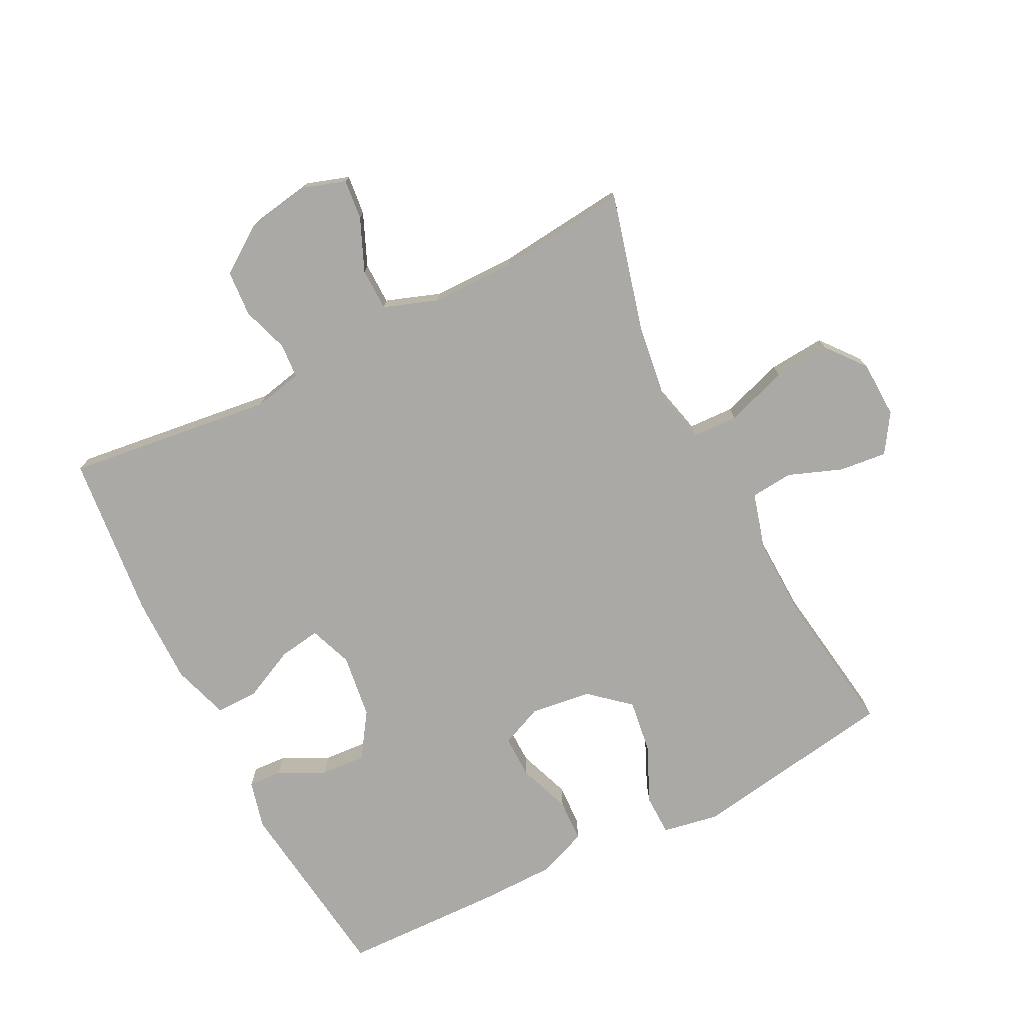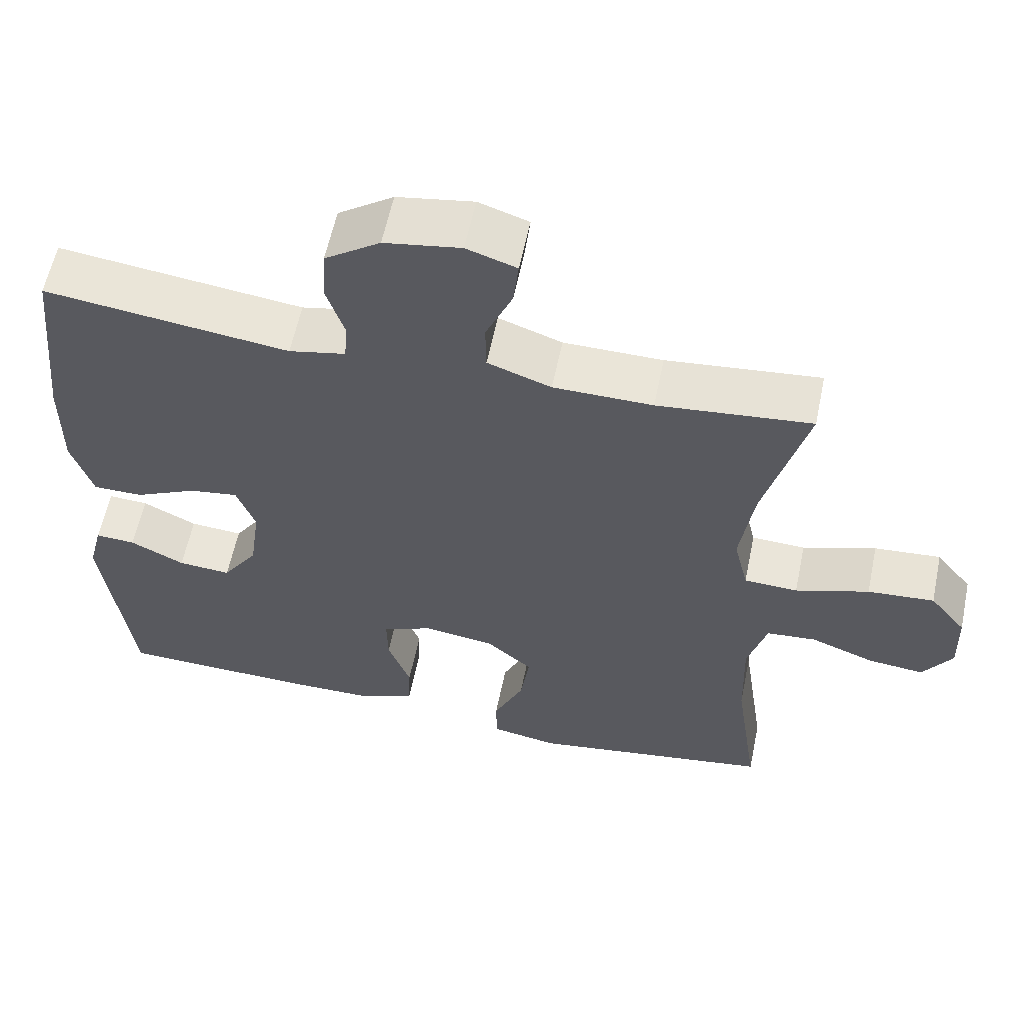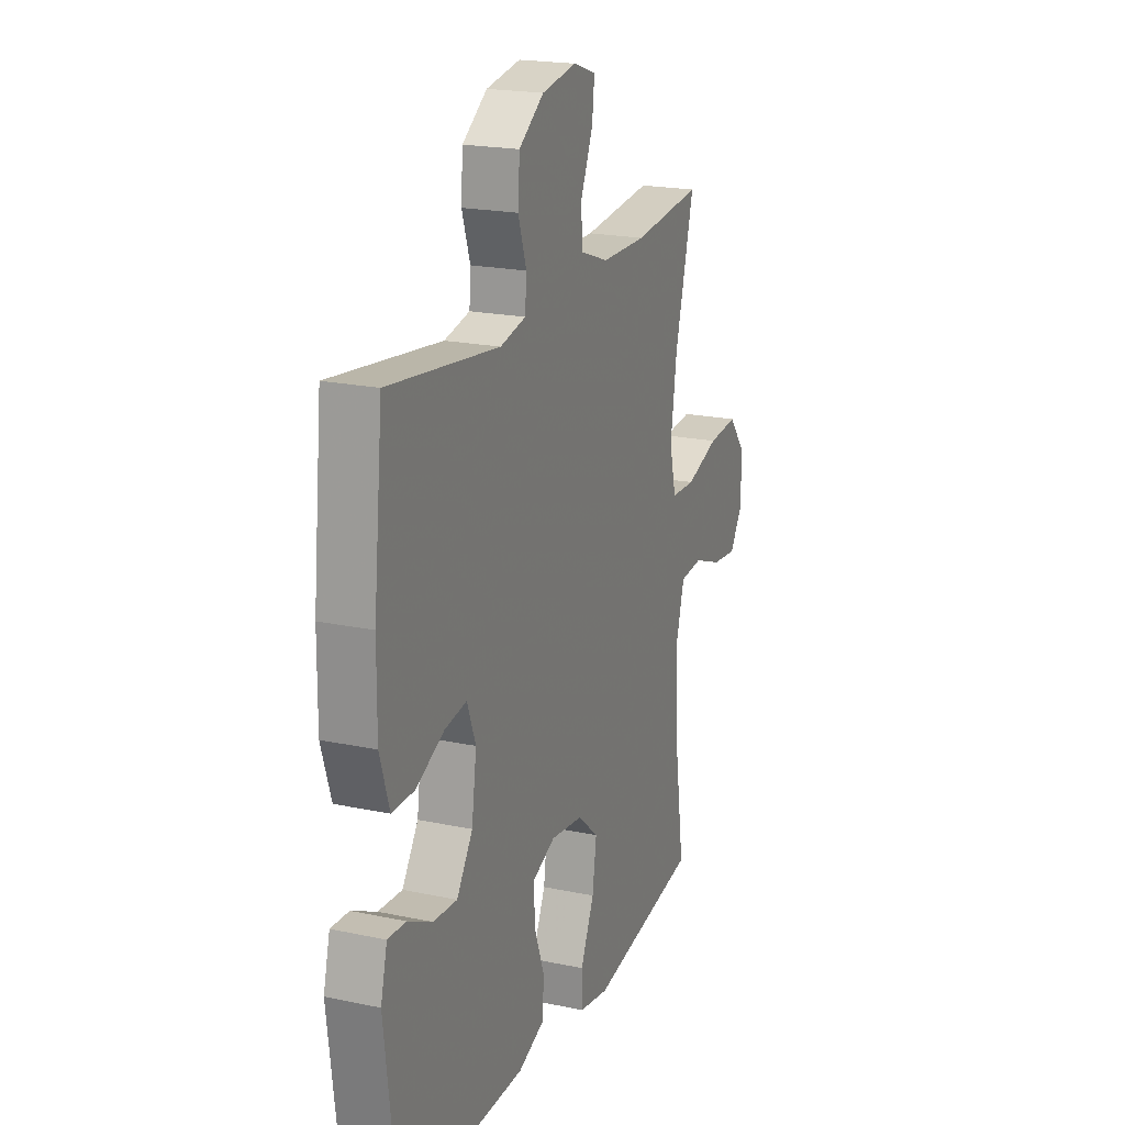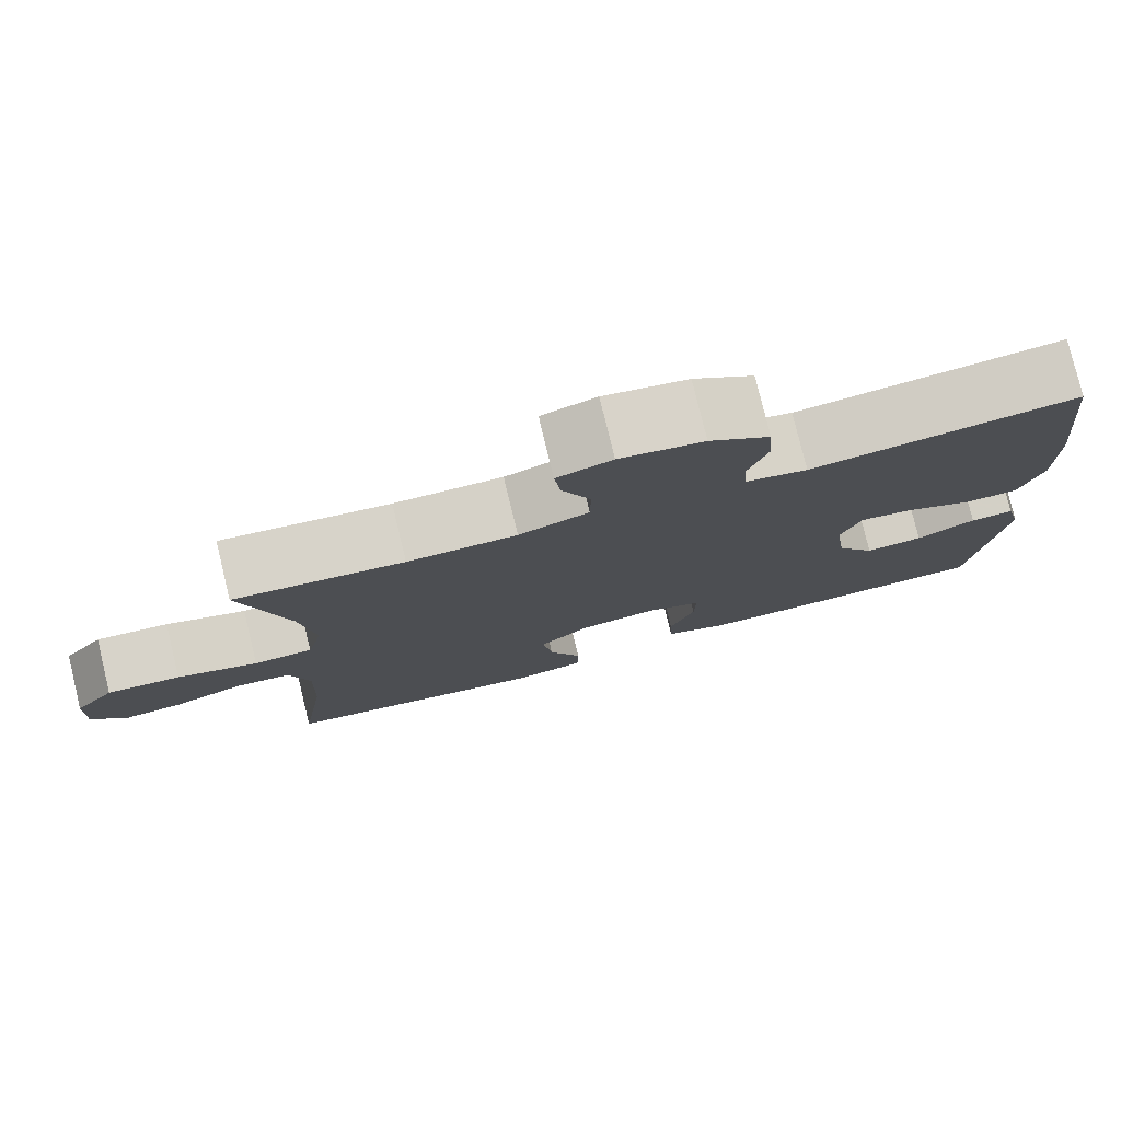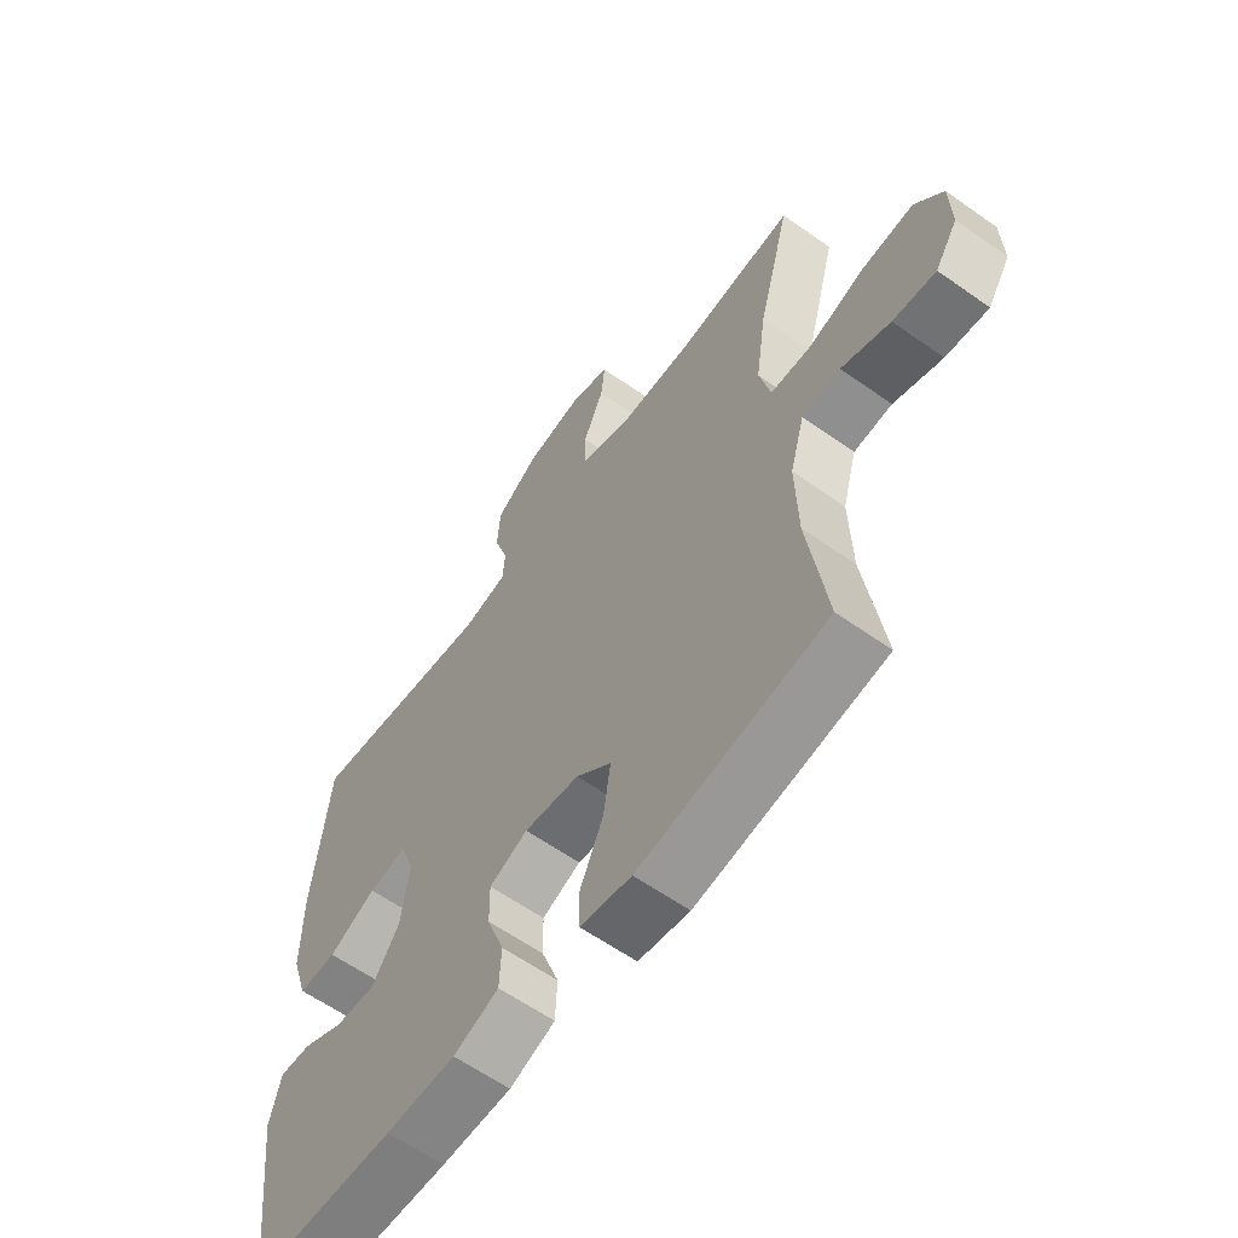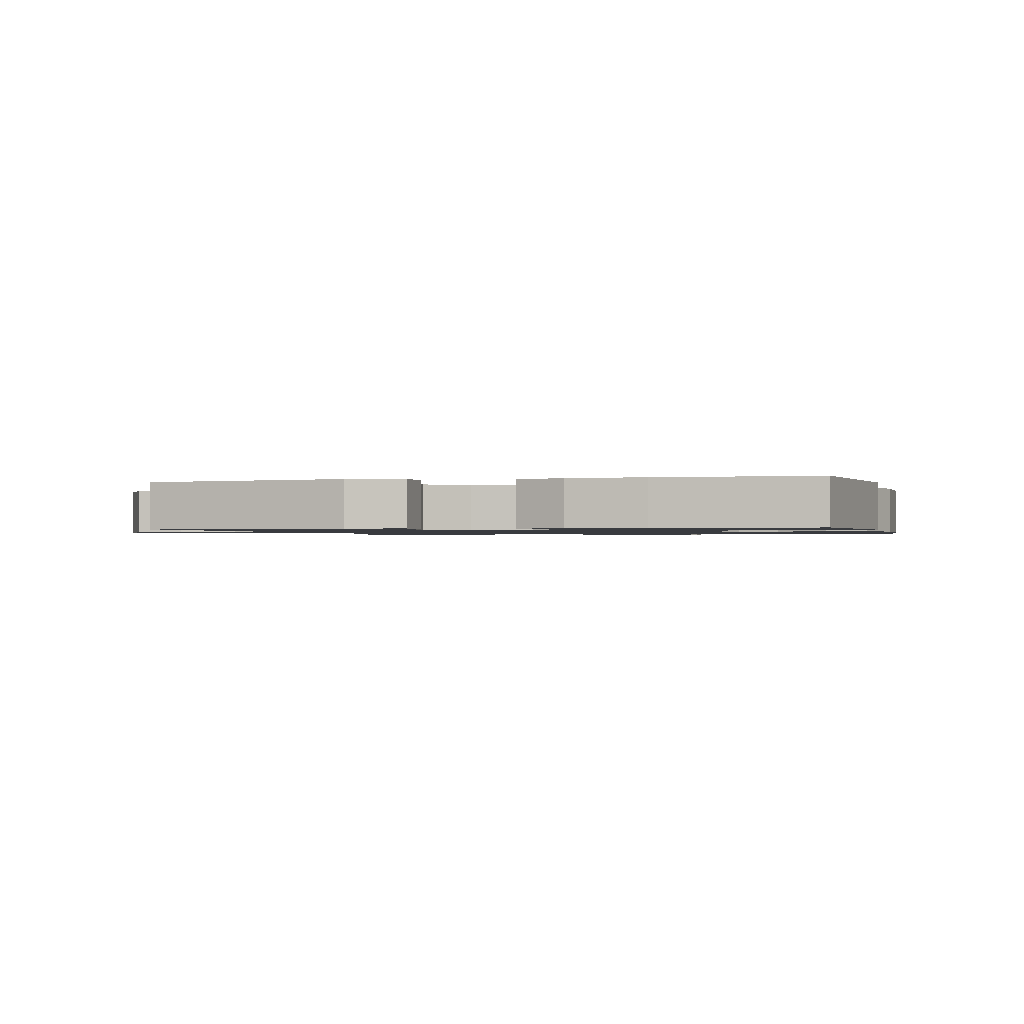
<metadata>
{"format":"obj","ext":"obj","renderer":"f3d","projection":"perspective","resolution":1024,"background":"white","views":[{"elev":-75.3,"azim":27.0,"up":"+Y"},{"elev":59.2,"azim":11.7,"up":"+Z"},{"elev":20.2,"azim":-68.8,"up":"+Z"},{"elev":78.6,"azim":166.3,"up":"+Z"},{"elev":-60.9,"azim":54.2,"up":"+Z"},{"elev":-1.1,"azim":-164.8,"up":"+Y"}]}
</metadata>
<code>
v -0.5 0.07 -0.5
v -0.537 0.07 -0.203
v -0.518 0.07 -0.128
v -0.465 0.07 -0.131
v -0.393 0.07 -0.167
v -0.323 0.07 -0.172
v -0.276 0.07 -0.102
v -0.262 0.07 -0.001
v -0.287 0.07 0.066
v -0.352 0.07 0.056
v -0.434 0.07 0.017
v -0.5 0.07 0.017
v -0.528 0.07 0.105
v -0.527 0.07 0.242
v -0.5 0.07 0.5
v -0.177 0.07 0.459
v -0.102 0.07 0.475
v -0.098 0.07 0.529
v -0.122 0.07 0.602
v -0.117 0.07 0.674
v -0.044 0.07 0.725
v 0.057 0.07 0.742
v 0.123 0.07 0.72
v 0.116 0.07 0.657
v 0.081 0.07 0.576
v 0.082 0.07 0.51
v 0.166 0.07 0.48
v 0.297 0.07 0.479
v 0.5 0.07 0.5
v 0.444 0.07 0.288
v 0.426 0.07 0.163
v 0.445 0.07 0.083
v 0.516 0.07 0.08
v 0.613 0.07 0.112
v 0.701 0.07 0.119
v 0.749 0.07 0.059
v 0.752 0.07 -0.03
v 0.713 0.07 -0.09
v 0.639 0.07 -0.082
v 0.555 0.07 -0.05
v 0.489 0.07 -0.056
v 0.464 0.07 -0.145
v 0.468 0.07 -0.28
v 0.5 0.07 -0.5
v 0.178 0.07 -0.551
v 0.09 0.07 -0.535
v 0.089 0.07 -0.471
v 0.129 0.07 -0.382
v 0.141 0.07 -0.298
v 0.08 0.07 -0.245
v -0.015 0.07 -0.232
v -0.081 0.07 -0.26
v -0.08 0.07 -0.327
v -0.05 0.07 -0.409
v -0.053 0.07 -0.476
v -0.131 0.07 -0.506
v -0.251 0.07 -0.507
v -0.5 0 -0.5
v -0.537 0 -0.203
v -0.518 0 -0.128
v -0.465 0 -0.131
v -0.393 0 -0.167
v -0.323 0 -0.172
v -0.276 0 -0.102
v -0.262 0 -0.001
v -0.287 0 0.066
v -0.352 0 0.056
v -0.434 0 0.017
v -0.5 0 0.017
v -0.528 0 0.105
v -0.527 0 0.242
v -0.5 0 0.5
v -0.177 0 0.459
v -0.102 0 0.475
v -0.098 0 0.529
v -0.122 0 0.602
v -0.117 0 0.674
v -0.044 0 0.725
v 0.057 0 0.742
v 0.123 0 0.72
v 0.116 0 0.657
v 0.081 0 0.576
v 0.082 0 0.51
v 0.166 0 0.48
v 0.297 0 0.479
v 0.5 0 0.5
v 0.444 0 0.288
v 0.426 0 0.163
v 0.445 0 0.083
v 0.516 0 0.08
v 0.613 0 0.112
v 0.701 0 0.119
v 0.749 0 0.059
v 0.752 0 -0.03
v 0.713 0 -0.09
v 0.639 0 -0.082
v 0.555 0 -0.05
v 0.489 0 -0.056
v 0.464 0 -0.145
v 0.468 0 -0.28
v 0.5 0 -0.5
v 0.178 0 -0.551
v 0.09 0 -0.535
v 0.089 0 -0.471
v 0.129 0 -0.382
v 0.141 0 -0.298
v 0.08 0 -0.245
v -0.015 0 -0.232
v -0.081 0 -0.26
v -0.08 0 -0.327
v -0.05 0 -0.409
v -0.053 0 -0.476
v -0.131 0 -0.506
v -0.251 0 -0.507
f 3 4 5
f 2 3 5
f 1 2 5
f 57 1 5
f 56 57 5
f 55 56 5
f 54 55 5
f 53 54 5
f 52 53 5 6
f 51 52 6 7
f 50 51 7 8
f 46 47 48
f 45 46 48
f 44 45 48
f 43 44 48
f 42 43 48 49
f 41 42 49 50
f 38 39 40
f 37 38 40
f 36 37 40
f 35 36 40
f 34 35 40
f 33 34 40
f 32 33 40 41
f 28 29 30
f 27 28 30 31
f 26 27 31 32
f 23 24 25
f 22 23 25
f 21 22 25
f 20 21 25
f 19 20 25
f 18 19 25
f 17 18 25 26
f 50 8 9
f 41 50 9
f 32 41 9
f 26 32 9
f 17 26 9
f 16 17 9
f 14 15 16
f 13 14 16
f 12 13 16
f 11 12 16
f 10 11 16
f 9 10 16
f 62 61 60
f 62 60 59
f 62 59 58
f 62 58 114
f 62 114 113
f 62 113 112
f 62 112 111
f 62 111 110
f 63 62 110 109
f 64 63 109 108
f 65 64 108 107
f 105 104 103
f 105 103 102
f 105 102 101
f 105 101 100
f 106 105 100 99
f 107 106 99 98
f 97 96 95
f 97 95 94
f 97 94 93
f 97 93 92
f 97 92 91
f 97 91 90
f 98 97 90 89
f 87 86 85
f 88 87 85 84
f 89 88 84 83
f 82 81 80
f 82 80 79
f 82 79 78
f 82 78 77
f 82 77 76
f 82 76 75
f 83 82 75 74
f 66 65 107
f 66 107 98
f 66 98 89
f 66 89 83
f 66 83 74
f 66 74 73
f 73 72 71
f 73 71 70
f 73 70 69
f 73 69 68
f 73 68 67
f 73 67 66
f 1 58 59 2
f 2 59 60 3
f 3 60 61 4
f 4 61 62 5
f 5 62 63 6
f 6 63 64 7
f 7 64 65 8
f 8 65 66 9
f 9 66 67 10
f 10 67 68 11
f 11 68 69 12
f 12 69 70 13
f 13 70 71 14
f 14 71 72 15
f 15 72 73 16
f 16 73 74 17
f 17 74 75 18
f 18 75 76 19
f 19 76 77 20
f 20 77 78 21
f 21 78 79 22
f 22 79 80 23
f 23 80 81 24
f 24 81 82 25
f 25 82 83 26
f 26 83 84 27
f 27 84 85 28
f 28 85 86 29
f 29 86 87 30
f 30 87 88 31
f 31 88 89 32
f 32 89 90 33
f 33 90 91 34
f 34 91 92 35
f 35 92 93 36
f 36 93 94 37
f 37 94 95 38
f 38 95 96 39
f 39 96 97 40
f 40 97 98 41
f 41 98 99 42
f 42 99 100 43
f 43 100 101 44
f 44 101 102 45
f 45 102 103 46
f 46 103 104 47
f 47 104 105 48
f 48 105 106 49
f 49 106 107 50
f 50 107 108 51
f 51 108 109 52
f 52 109 110 53
f 53 110 111 54
f 54 111 112 55
f 55 112 113 56
f 56 113 114 57
f 57 114 58 1

</code>
